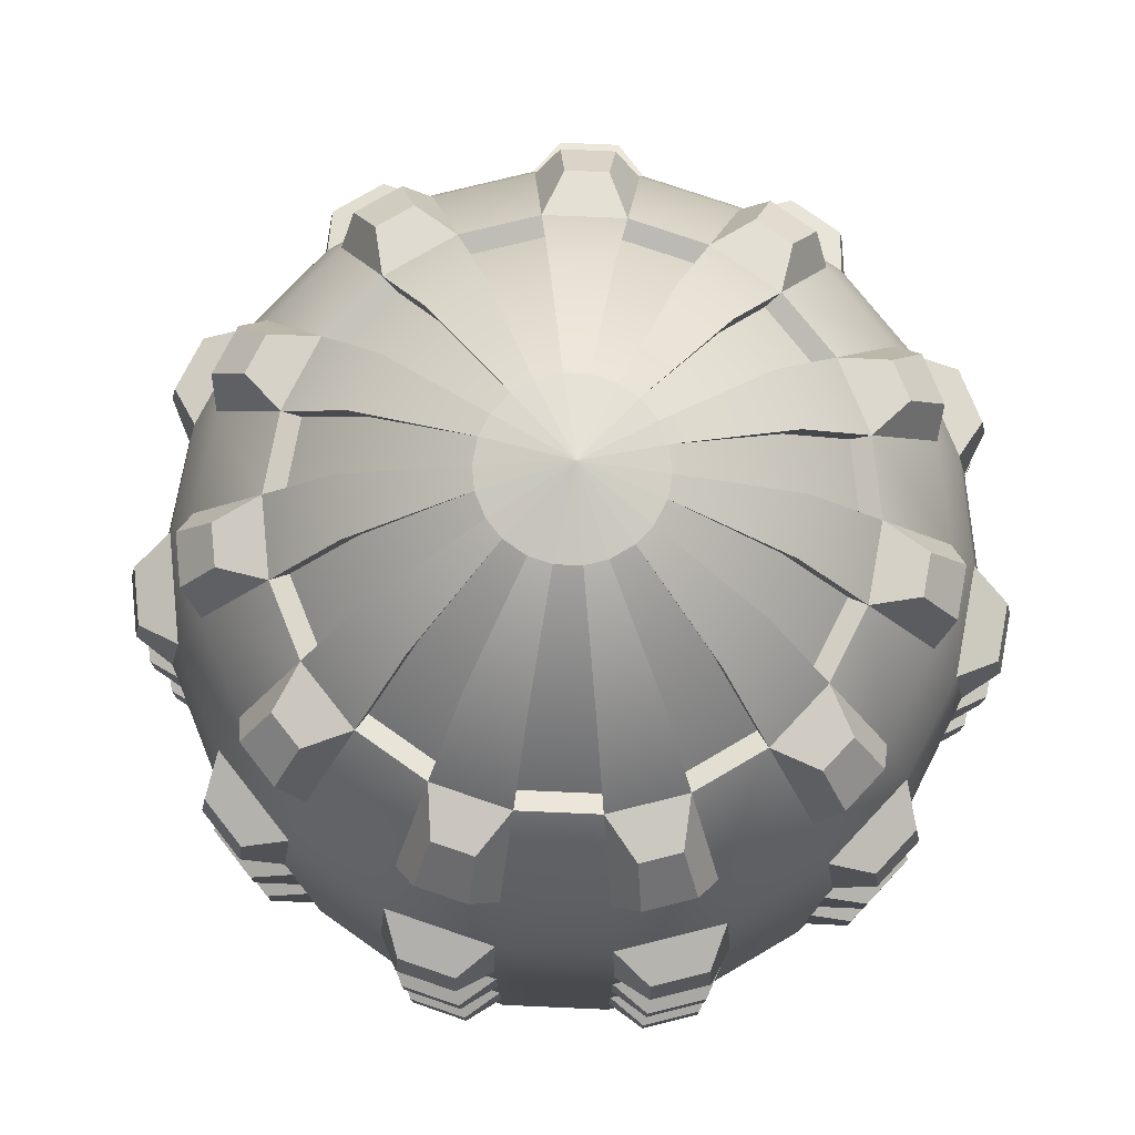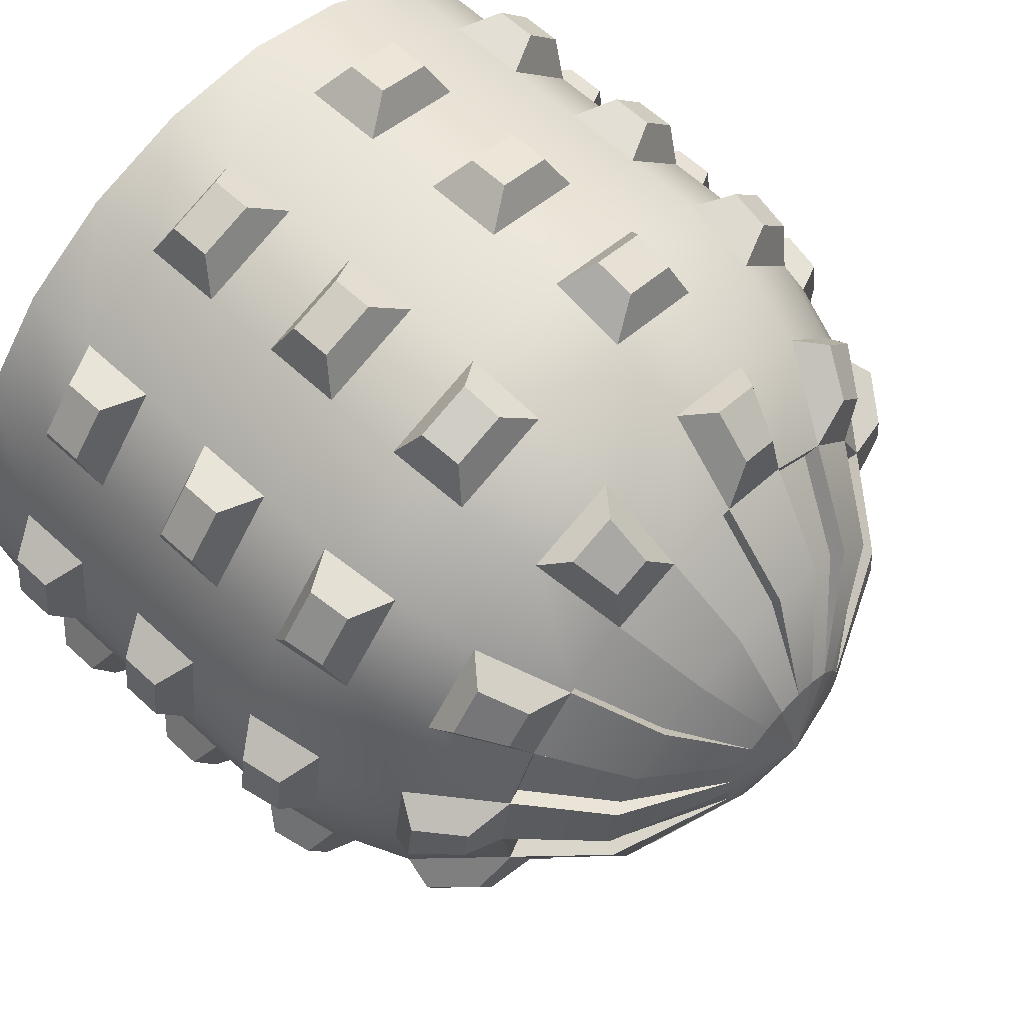
<metadata>
{"format":"obj","ext":"obj","renderer":"f3d","projection":"perspective","resolution":1024,"background":"white","views":[{"elev":76.9,"azim":-63.0,"up":"+Y"},{"elev":63.1,"azim":133.0,"up":"+Z"}]}
</metadata>
<code>
g default
v 128 2.118 -703.6
v 105.9 2.118 -752.1
v 70.99 2.118 -792.3
v 26.2 2.118 -821.1
v -24.88 2.118 -836.1
v -78.12 2.118 -836.1
v -129.2 2.118 -821.1
v -174 2.118 -792.3
v -208.9 2.118 -752.1
v -231 2.118 -703.6
v -238.6 2.118 -650.9
v -231 2.118 -598.3
v -208.9 2.118 -549.8
v -174 2.118 -509.6
v -129.2 2.118 -480.8
v -78.12 2.118 -465.8
v -24.88 2.118 -465.8
v 26.2 2.118 -480.8
v 70.99 2.118 -509.6
v 105.9 2.118 -549.8
v 128 2.118 -598.3
v 135.5 2.118 -650.9
v 128 40.02 -703.6
v 105.9 40.02 -752.1
v 70.99 40.02 -792.3
v 26.2 40.02 -821.1
v -24.88 40.02 -836.1
v -78.12 40.02 -836.1
v -129.2 40.02 -821.1
v -174 40.02 -792.3
v -208.9 40.02 -752.1
v -231 40.02 -703.6
v -238.6 40.02 -650.9
v -231 40.02 -598.3
v -208.9 40.02 -549.8
v -174 40.02 -509.6
v -129.2 40.02 -480.8
v -78.12 40.02 -465.8
v -24.88 40.02 -465.8
v 26.2 40.02 -480.8
v 70.99 40.02 -509.6
v 105.9 40.02 -549.8
v 128 40.02 -598.3
v 135.5 40.02 -650.9
v 128 77.92 -703.6
v 105.9 77.92 -752.1
v 70.99 77.92 -792.3
v 26.2 77.92 -821.1
v -24.88 77.92 -836.1
v -78.12 77.92 -836.1
v -129.2 77.92 -821.1
v -174 77.92 -792.3
v -208.9 77.92 -752.1
v -231 77.92 -703.6
v -238.6 77.92 -650.9
v -231 77.92 -598.3
v -208.9 77.92 -549.8
v -174 77.92 -509.6
v -129.2 77.92 -480.8
v -78.12 77.92 -465.8
v -24.88 77.92 -465.8
v 26.2 77.92 -480.8
v 70.99 77.92 -509.6
v 105.9 77.92 -549.8
v 128 77.92 -598.3
v 135.5 77.92 -650.9
v 128 115.8 -703.6
v 105.9 115.8 -752.1
v 70.99 115.8 -792.3
v 26.2 115.8 -821.1
v -24.88 115.8 -836.1
v -78.12 115.8 -836.1
v -129.2 115.8 -821.1
v -174 115.8 -792.3
v -208.9 115.8 -752.1
v -231 115.8 -703.6
v -238.6 115.8 -650.9
v -231 115.8 -598.3
v -208.9 115.8 -549.8
v -174 115.8 -509.6
v -129.2 115.8 -480.8
v -78.12 115.8 -465.8
v -24.88 115.8 -465.8
v 26.2 115.8 -480.8
v 70.99 115.8 -509.6
v 105.9 115.8 -549.8
v 128 115.8 -598.3
v 135.5 115.8 -650.9
v 128 153.7 -703.6
v 105.9 153.7 -752.1
v 70.99 153.7 -792.3
v 26.2 153.7 -821.1
v -24.88 153.7 -836.1
v -78.12 153.7 -836.1
v -129.2 153.7 -821.1
v -174 153.7 -792.3
v -208.9 153.7 -752.1
v -231 153.7 -703.6
v -238.6 153.7 -650.9
v -231 153.7 -598.3
v -208.9 153.7 -549.8
v -174 153.7 -509.6
v -129.2 153.7 -480.8
v -78.12 153.7 -465.8
v -24.88 153.7 -465.8
v 26.2 153.7 -480.8
v 70.99 153.7 -509.6
v 105.9 153.7 -549.8
v 128 153.7 -598.3
v 135.5 153.7 -650.9
v 128 191.6 -703.6
v 105.9 191.6 -752.1
v 70.99 191.6 -792.3
v 26.2 191.6 -821.1
v -24.88 191.6 -836.1
v -78.12 191.6 -836.1
v -129.2 191.6 -821.1
v -174 191.6 -792.3
v -208.9 191.6 -752.1
v -231 191.6 -703.6
v -238.6 191.6 -650.9
v -231 191.6 -598.3
v -208.9 191.6 -549.8
v -174 191.6 -509.6
v -129.2 191.6 -480.8
v -78.12 191.6 -465.8
v -24.88 191.6 -465.8
v 26.2 191.6 -480.8
v 70.99 191.6 -509.6
v 105.9 191.6 -549.8
v 128 191.6 -598.3
v 135.5 191.6 -650.9
v 120.6 229.5 -701.5
v 99.39 229.5 -747.9
v 65.96 229.5 -786.5
v 23.01 229.5 -814.1
v -25.98 229.5 -828.5
v -77.03 229.5 -828.5
v -126 229.5 -814.1
v -169 229.5 -786.5
v -202.4 229.5 -747.9
v -223.6 229.5 -701.5
v -230.9 229.5 -650.9
v -223.6 229.5 -600.4
v -202.4 229.5 -554
v -169 229.5 -515.4
v -126 229.5 -487.8
v -77.03 229.5 -473.4
v -25.98 229.5 -473.4
v 23.01 229.5 -487.8
v 65.96 229.5 -515.4
v 99.39 229.5 -554
v 120.6 229.5 -600.4
v 127.9 229.5 -650.9
v 105.9 267.4 -697.2
v 86.48 267.4 -739.6
v 55.91 267.4 -774.9
v 16.64 267.4 -800.2
v -28.16 267.4 -813.3
v -74.85 267.4 -813.3
v -119.6 267.4 -800.2
v -158.9 267.4 -774.9
v -189.5 267.4 -739.6
v -208.9 267.4 -697.2
v -215.5 267.4 -650.9
v -208.9 267.4 -604.7
v -189.5 267.4 -562.3
v -158.9 267.4 -527
v -119.6 267.4 -501.7
v -74.85 267.4 -488.6
v -28.16 267.4 -488.6
v 16.64 267.4 -501.7
v 55.91 267.4 -527
v 86.48 267.4 -562.3
v 105.9 267.4 -604.7
v 112.5 267.4 -650.9
v 73.63 305.3 -687.7
v 58.21 305.3 -721.5
v 33.9 305.3 -749.5
v 2.675 305.3 -769.6
v -32.94 305.3 -780
v -70.06 305.3 -780
v -105.7 305.3 -769.6
v -136.9 305.3 -749.5
v -161.2 305.3 -721.5
v -176.6 305.3 -687.7
v -181.9 305.3 -650.9
v -176.6 305.3 -614.2
v -161.2 305.3 -580.4
v -136.9 305.3 -552.4
v -105.7 305.3 -532.3
v -70.06 305.3 -521.9
v -32.94 305.3 -521.9
v 2.675 305.3 -532.3
v 33.9 305.3 -552.4
v 58.21 305.3 -580.4
v 73.63 305.3 -614.2
v 78.92 305.3 -650.9
v 137.5 49.01 -721.9
v 125.9 49.01 -747.3
v 125.9 68.93 -747.3
v 137.5 68.93 -721.9
v 69.13 49.01 -812.8
v 45.6 49.01 -827.9
v 45.6 68.93 -827.9
v 69.13 68.93 -812.8
v -37.52 49.01 -852.3
v -65.49 49.01 -852.3
v -65.49 68.93 -852.3
v -37.52 68.93 -852.3
v -148.6 49.01 -827.9
v -172.1 49.01 -812.8
v -172.1 68.93 -812.8
v -148.6 68.93 -827.9
v -228.9 49.01 -747.3
v -240.5 49.01 -721.9
v -240.5 68.93 -721.9
v -228.9 68.93 -747.3
v -252.8 49.01 -636.1
v -248.8 49.01 -608.4
v -248.8 68.93 -608.4
v -252.8 68.93 -636.1
v -212.9 49.01 -529.6
v -194.5 49.01 -508.5
v -194.5 68.93 -508.5
v -212.9 68.93 -529.6
v -121.7 49.01 -461.7
v -94.82 49.01 -453.8
v -94.82 68.93 -453.8
v -121.7 68.93 -461.7
v -8.19 49.01 -453.8
v 18.65 49.01 -461.7
v 18.65 68.93 -461.7
v -8.19 68.93 -453.8
v 91.53 49.01 -508.5
v 109.8 49.01 -529.6
v 109.8 68.93 -529.6
v 91.53 68.93 -508.5
v 145.8 49.01 -608.4
v 149.8 49.01 -636.1
v 149.8 68.93 -636.1
v 145.8 68.93 -608.4
v 137.5 124.8 -721.9
v 125.9 124.8 -747.3
v 125.9 144.7 -747.3
v 137.5 144.7 -721.9
v 69.13 124.8 -812.8
v 45.6 124.8 -827.9
v 45.6 144.7 -827.9
v 69.13 144.7 -812.8
v -37.52 124.8 -852.3
v -65.49 124.8 -852.3
v -65.49 144.7 -852.3
v -37.52 144.7 -852.3
v -148.6 124.8 -827.9
v -172.1 124.8 -812.8
v -172.1 144.7 -812.8
v -148.6 144.7 -827.9
v -228.9 124.8 -747.3
v -240.5 124.8 -721.9
v -240.5 144.7 -721.9
v -228.9 144.7 -747.3
v -252.8 124.8 -636.1
v -248.8 124.8 -608.4
v -248.8 144.7 -608.4
v -252.8 144.7 -636.1
v -212.9 124.8 -529.6
v -194.5 124.8 -508.5
v -194.5 144.7 -508.5
v -212.9 144.7 -529.6
v -121.7 124.8 -461.7
v -94.82 124.8 -453.8
v -94.82 144.7 -453.8
v -121.7 144.7 -461.7
v -8.19 124.8 -453.8
v 18.65 124.8 -461.7
v 18.65 144.7 -461.7
v -8.19 144.7 -453.8
v 91.53 124.8 -508.5
v 109.8 124.8 -529.6
v 109.8 144.7 -529.6
v 91.53 144.7 -508.5
v 145.8 124.8 -608.4
v 149.8 124.8 -636.1
v 149.8 144.7 -636.1
v 145.8 144.7 -608.4
v 135.7 201.8 -721.1
v 124.1 201.8 -746.5
v 120.7 221.7 -744.4
v 131.9 221.7 -720
v 68.1 201.8 -811.2
v 44.57 201.8 -826.3
v 42.89 221.7 -822.6
v 65.46 221.7 -808.1
v -37.52 201.8 -850.4
v -65.49 201.8 -850.4
v -64.92 221.7 -846.4
v -38.09 221.7 -846.4
v -147.6 201.8 -826.3
v -171.1 201.8 -811.2
v -168.5 221.7 -808.1
v -145.9 221.7 -822.6
v -227.1 201.8 -746.5
v -238.8 201.8 -721.1
v -234.9 221.7 -720
v -223.7 221.7 -744.4
v -250.9 201.8 -636.4
v -246.9 201.8 -608.7
v -243.1 221.7 -609.9
v -246.9 221.7 -636.4
v -211.4 201.8 -530.9
v -193.1 201.8 -509.8
v -190.4 221.7 -512.8
v -208 221.7 -533.1
v -121.1 201.8 -463.5
v -94.28 201.8 -455.6
v -93.71 221.7 -459.6
v -119.4 221.7 -467.2
v -8.728 201.8 -455.6
v 18.11 201.8 -463.5
v 16.44 221.7 -467.2
v -9.302 221.7 -459.6
v 90.08 201.8 -509.8
v 108.4 201.8 -530.9
v 105 221.7 -533.1
v 87.44 221.7 -512.8
v 143.9 201.8 -608.7
v 147.9 201.8 -636.4
v 143.9 221.7 -636.4
v 140.1 221.7 -609.9
v 107.3 280.9 -710
v 97.15 280.9 -732.3
v 82.3 300.9 -722.8
v 90.4 300.9 -705
v 50.19 280.9 -786.5
v 29.56 280.9 -799.8
v 22.22 300.9 -783.7
v 38.63 300.9 -773.2
v -39.24 280.9 -820
v -63.77 280.9 -820
v -61.26 300.9 -802.5
v -41.75 300.9 -802.5
v -132.6 280.9 -799.8
v -153.2 280.9 -786.5
v -141.6 300.9 -773.2
v -125.2 300.9 -783.7
v -200.2 280.9 -732.3
v -210.3 280.9 -710
v -193.4 300.9 -705
v -185.3 300.9 -722.8
v -220.6 280.9 -639
v -217.1 280.9 -614.8
v -200.1 300.9 -619.7
v -202.9 300.9 -639
v -187.3 280.9 -549.5
v -171.2 280.9 -531
v -159.6 300.9 -544.3
v -172.4 300.9 -559.1
v -110.9 280.9 -492.2
v -87.36 280.9 -485.3
v -84.84 300.9 -502.8
v -103.6 300.9 -508.3
v -15.65 280.9 -485.3
v 7.883 280.9 -492.2
v 0.5479 300.9 -508.3
v -18.17 300.9 -502.8
v 68.2 280.9 -531
v 84.27 280.9 -549.5
v 69.41 300.9 -559.1
v 56.64 300.9 -544.3
v 114.1 280.9 -614.8
v 117.5 280.9 -639
v 99.89 300.9 -639
v 97.11 300.9 -619.7
v 41.39 343.2 -678.2
v 29.94 343.2 -703.3
v 11.9 343.2 -724.1
v -11.29 343.2 -739
v -37.73 343.2 -746.8
v -65.28 343.2 -746.8
v -91.72 343.2 -739
v -114.9 343.2 -724.1
v -132.9 343.2 -703.3
v -144.4 343.2 -678.2
v -148.3 343.2 -650.9
v -144.4 343.2 -623.7
v -132.9 343.2 -598.6
v -114.9 343.2 -577.8
v -91.72 343.2 -562.9
v -65.28 343.2 -555.1
v -37.73 343.2 -555.1
v -11.29 343.2 -562.9
v 11.9 343.2 -577.8
v 29.94 343.2 -598.6
v 41.39 343.2 -623.7
v 45.31 343.2 -650.9
v -13.24 368.1 -662.6
v -17.66 368.1 -672.3
v -25.6 368.1 -681.4
v -34.55 368.1 -687.2
v -46.18 368.1 -690.6
v -56.83 368.1 -690.6
v -68.45 368.1 -687.2
v -77.41 368.1 -681.4
v -85.35 368.1 -672.3
v -89.77 368.1 -662.6
v -91.49 368.1 -650.6
v -89.98 368.1 -640
v -84.95 368.1 -629
v -77.97 368.1 -621
v -67.78 368.1 -614.4
v -57.56 368.1 -611.4
v -45.45 368.1 -611.4
v -35.23 368.1 -614.4
v -25.04 368.1 -621
v -18.06 368.1 -629
v -13.03 368.1 -640
v -11.51 368.1 -650.6
v -50.12 377.3 -649.7
v 51.4 302.2 -715.6
v 27.1 302.2 -743.6
v 6.082 339.2 -719.1
v 24.13 339.2 -698.3
v 0.1368 302.2 -760.9
v -35.48 302.2 -771.4
v -39.89 339.2 -739.4
v -13.45 339.2 -731.6
v -67.53 302.2 -771.4
v -103.1 302.2 -760.9
v -89.55 339.2 -731.6
v -63.11 339.2 -739.4
v -130.1 302.2 -743.6
v -154.4 302.2 -715.6
v -127.1 339.2 -698.3
v -109.1 339.2 -719.1
v -167.7 302.2 -686.4
v -173 302.2 -649.7
v -140.7 339.2 -649.9
v -136.8 339.2 -677.1
v -168.4 302.2 -617.9
v -153 302.2 -584.2
v -126 339.2 -601.8
v -137.4 339.2 -626.9
v -132 302.2 -560
v -100.8 302.2 -539.9
v -87.56 339.2 -569.4
v -110.7 339.2 -584.3
v -70.06 302.2 -530.9
v -32.94 302.2 -530.9
v -37.73 339.2 -562.8
v -65.28 339.2 -562.8
v -2.196 302.2 -539.9
v 29.03 302.2 -560
v 7.737 339.2 -584.3
v -15.44 339.2 -569.4
v 50.02 302.2 -584.2
v 65.44 302.2 -617.9
v 34.39 339.2 -626.9
v 22.94 339.2 -601.8
v 70 302.2 -649.7
v 64.72 302.2 -686.4
v 33.77 339.2 -677.1
v 37.7 339.2 -649.9
v 73.63 305.3 -687.7
v 58.21 305.3 -721.5
v 33.9 305.3 -749.5
v 2.675 305.3 -769.6
v -32.94 305.3 -780
v -70.06 305.3 -780
v -105.7 305.3 -769.6
v -136.9 305.3 -749.5
v -161.2 305.3 -721.5
v -176.6 305.3 -687.7
v -181.9 305.3 -650.9
v -176.6 305.3 -614.2
v -161.2 305.3 -580.4
v -136.9 305.3 -552.4
v -105.7 305.3 -532.3
v -70.06 305.3 -521.9
v -32.94 305.3 -521.9
v 2.675 305.3 -532.3
v 33.9 305.3 -552.4
v 58.21 305.3 -580.4
v 73.63 305.3 -614.2
v 78.92 305.3 -650.9
g polySurface167
f 1 2 24 23
f 2 3 25 24
f 3 4 26 25
f 4 5 27 26
f 5 6 28 27
f 6 7 29 28
f 7 8 30 29
f 8 9 31 30
f 9 10 32 31
f 10 11 33 32
f 11 12 34 33
f 12 13 35 34
f 13 14 36 35
f 14 15 37 36
f 15 16 38 37
f 16 17 39 38
f 17 18 40 39
f 18 19 41 40
f 19 20 42 41
f 20 21 43 42
f 21 22 44 43
f 22 1 23 44
f 199 200 201 202
f 24 25 47 46
f 203 204 205 206
f 26 27 49 48
f 207 208 209 210
f 28 29 51 50
f 211 212 213 214
f 30 31 53 52
f 215 216 217 218
f 32 33 55 54
f 219 220 221 222
f 34 35 57 56
f 223 224 225 226
f 36 37 59 58
f 227 228 229 230
f 38 39 61 60
f 231 232 233 234
f 40 41 63 62
f 235 236 237 238
f 42 43 65 64
f 239 240 241 242
f 44 23 45 66
f 45 46 68 67
f 46 47 69 68
f 47 48 70 69
f 48 49 71 70
f 49 50 72 71
f 50 51 73 72
f 51 52 74 73
f 52 53 75 74
f 53 54 76 75
f 54 55 77 76
f 55 56 78 77
f 56 57 79 78
f 57 58 80 79
f 58 59 81 80
f 59 60 82 81
f 60 61 83 82
f 61 62 84 83
f 62 63 85 84
f 63 64 86 85
f 64 65 87 86
f 65 66 88 87
f 66 45 67 88
f 243 244 245 246
f 68 69 91 90
f 247 248 249 250
f 70 71 93 92
f 251 252 253 254
f 72 73 95 94
f 255 256 257 258
f 74 75 97 96
f 259 260 261 262
f 76 77 99 98
f 263 264 265 266
f 78 79 101 100
f 267 268 269 270
f 80 81 103 102
f 271 272 273 274
f 82 83 105 104
f 275 276 277 278
f 84 85 107 106
f 279 280 281 282
f 86 87 109 108
f 283 284 285 286
f 88 67 89 110
f 89 90 112 111
f 90 91 113 112
f 91 92 114 113
f 92 93 115 114
f 93 94 116 115
f 94 95 117 116
f 95 96 118 117
f 96 97 119 118
f 97 98 120 119
f 98 99 121 120
f 99 100 122 121
f 100 101 123 122
f 101 102 124 123
f 102 103 125 124
f 103 104 126 125
f 104 105 127 126
f 105 106 128 127
f 106 107 129 128
f 107 108 130 129
f 108 109 131 130
f 109 110 132 131
f 110 89 111 132
f 287 288 289 290
f 112 113 135 134
f 291 292 293 294
f 114 115 137 136
f 295 296 297 298
f 116 117 139 138
f 299 300 301 302
f 118 119 141 140
f 303 304 305 306
f 120 121 143 142
f 307 308 309 310
f 122 123 145 144
f 311 312 313 314
f 124 125 147 146
f 315 316 317 318
f 126 127 149 148
f 319 320 321 322
f 128 129 151 150
f 323 324 325 326
f 130 131 153 152
f 327 328 329 330
f 132 111 133 154
f 133 134 156 155
f 134 135 157 156
f 135 136 158 157
f 136 137 159 158
f 137 138 160 159
f 138 139 161 160
f 139 140 162 161
f 140 141 163 162
f 141 142 164 163
f 142 143 165 164
f 143 144 166 165
f 144 145 167 166
f 145 146 168 167
f 146 147 169 168
f 147 148 170 169
f 148 149 171 170
f 149 150 172 171
f 150 151 173 172
f 151 152 174 173
f 152 153 175 174
f 153 154 176 175
f 154 133 155 176
f 331 332 333 334
f 156 157 179 178
f 335 336 337 338
f 158 159 181 180
f 339 340 341 342
f 160 161 183 182
f 343 344 345 346
f 162 163 185 184
f 347 348 349 350
f 164 165 187 186
f 351 352 353 354
f 166 167 189 188
f 355 356 357 358
f 168 169 191 190
f 359 360 361 362
f 170 171 193 192
f 363 364 365 366
f 172 173 195 194
f 367 368 369 370
f 174 175 197 196
f 371 372 373 374
f 176 155 177 198
f 23 24 200 199
f 24 46 201 200
f 46 45 202 201
f 45 23 199 202
f 25 26 204 203
f 26 48 205 204
f 48 47 206 205
f 47 25 203 206
f 27 28 208 207
f 28 50 209 208
f 50 49 210 209
f 49 27 207 210
f 29 30 212 211
f 30 52 213 212
f 52 51 214 213
f 51 29 211 214
f 31 32 216 215
f 32 54 217 216
f 54 53 218 217
f 53 31 215 218
f 33 34 220 219
f 34 56 221 220
f 56 55 222 221
f 55 33 219 222
f 35 36 224 223
f 36 58 225 224
f 58 57 226 225
f 57 35 223 226
f 37 38 228 227
f 38 60 229 228
f 60 59 230 229
f 59 37 227 230
f 39 40 232 231
f 40 62 233 232
f 62 61 234 233
f 61 39 231 234
f 41 42 236 235
f 42 64 237 236
f 64 63 238 237
f 63 41 235 238
f 43 44 240 239
f 44 66 241 240
f 66 65 242 241
f 65 43 239 242
f 67 68 244 243
f 68 90 245 244
f 90 89 246 245
f 89 67 243 246
f 69 70 248 247
f 70 92 249 248
f 92 91 250 249
f 91 69 247 250
f 71 72 252 251
f 72 94 253 252
f 94 93 254 253
f 93 71 251 254
f 73 74 256 255
f 74 96 257 256
f 96 95 258 257
f 95 73 255 258
f 75 76 260 259
f 76 98 261 260
f 98 97 262 261
f 97 75 259 262
f 77 78 264 263
f 78 100 265 264
f 100 99 266 265
f 99 77 263 266
f 79 80 268 267
f 80 102 269 268
f 102 101 270 269
f 101 79 267 270
f 81 82 272 271
f 82 104 273 272
f 104 103 274 273
f 103 81 271 274
f 83 84 276 275
f 84 106 277 276
f 106 105 278 277
f 105 83 275 278
f 85 86 280 279
f 86 108 281 280
f 108 107 282 281
f 107 85 279 282
f 87 88 284 283
f 88 110 285 284
f 110 109 286 285
f 109 87 283 286
f 111 112 288 287
f 112 134 289 288
f 134 133 290 289
f 133 111 287 290
f 113 114 292 291
f 114 136 293 292
f 136 135 294 293
f 135 113 291 294
f 115 116 296 295
f 116 138 297 296
f 138 137 298 297
f 137 115 295 298
f 117 118 300 299
f 118 140 301 300
f 140 139 302 301
f 139 117 299 302
f 119 120 304 303
f 120 142 305 304
f 142 141 306 305
f 141 119 303 306
f 121 122 308 307
f 122 144 309 308
f 144 143 310 309
f 143 121 307 310
f 123 124 312 311
f 124 146 313 312
f 146 145 314 313
f 145 123 311 314
f 125 126 316 315
f 126 148 317 316
f 148 147 318 317
f 147 125 315 318
f 127 128 320 319
f 128 150 321 320
f 150 149 322 321
f 149 127 319 322
f 129 130 324 323
f 130 152 325 324
f 152 151 326 325
f 151 129 323 326
f 131 132 328 327
f 132 154 329 328
f 154 153 330 329
f 153 131 327 330
f 155 156 332 331
f 156 178 333 332
f 178 177 334 333
f 177 155 331 334
f 157 158 336 335
f 158 180 337 336
f 180 179 338 337
f 179 157 335 338
f 159 160 340 339
f 160 182 341 340
f 182 181 342 341
f 181 159 339 342
f 161 162 344 343
f 162 184 345 344
f 184 183 346 345
f 183 161 343 346
f 163 164 348 347
f 164 186 349 348
f 186 185 350 349
f 185 163 347 350
f 165 166 352 351
f 166 188 353 352
f 188 187 354 353
f 187 165 351 354
f 167 168 356 355
f 168 190 357 356
f 190 189 358 357
f 189 167 355 358
f 169 170 360 359
f 170 192 361 360
f 192 191 362 361
f 191 169 359 362
f 171 172 364 363
f 172 194 365 364
f 194 193 366 365
f 193 171 363 366
f 173 174 368 367
f 174 196 369 368
f 196 195 370 369
f 195 173 367 370
f 175 176 372 371
f 176 198 373 372
f 198 197 374 373
f 197 175 371 374
f 464 465 376 375
f 420 421 422 423
f 466 467 378 377
f 424 425 426 427
f 468 469 380 379
f 428 429 430 431
f 470 471 382 381
f 432 433 434 435
f 472 473 384 383
f 436 437 438 439
f 474 475 386 385
f 440 441 442 443
f 476 477 388 387
f 444 445 446 447
f 478 479 390 389
f 448 449 450 451
f 480 481 392 391
f 452 453 454 455
f 482 483 394 393
f 456 457 458 459
f 484 485 396 395
f 460 461 462 463
f 375 376 398 397
f 423 422 399 398
f 377 378 400 399
f 427 426 401 400
f 379 380 402 401
f 431 430 403 402
f 381 382 404 403
f 435 434 405 404
f 383 384 406 405
f 439 438 407 406
f 385 386 408 407
f 443 442 409 408
f 387 388 410 409
f 447 446 411 410
f 389 390 412 411
f 451 450 413 412
f 391 392 414 413
f 455 454 415 414
f 393 394 416 415
f 459 458 417 416
f 395 396 418 417
f 463 462 397 418
f 397 398 419
f 398 399 419
f 399 400 419
f 400 401 419
f 401 402 419
f 402 403 419
f 403 404 419
f 404 405 419
f 405 406 419
f 406 407 419
f 407 408 419
f 408 409 419
f 409 410 419
f 410 411 419
f 411 412 419
f 412 413 419
f 413 414 419
f 414 415 419
f 415 416 419
f 416 417 419
f 417 418 419
f 418 397 419
f 465 466 421 420
f 466 377 422 421
f 376 465 420 423
f 377 399 422
f 398 376 423
f 467 468 425 424
f 468 379 426 425
f 378 467 424 427
f 379 401 426
f 400 378 427
f 469 470 429 428
f 470 381 430 429
f 380 469 428 431
f 381 403 430
f 402 380 431
f 471 472 433 432
f 472 383 434 433
f 382 471 432 435
f 383 405 434
f 404 382 435
f 473 474 437 436
f 474 385 438 437
f 384 473 436 439
f 385 407 438
f 406 384 439
f 475 476 441 440
f 476 387 442 441
f 386 475 440 443
f 387 409 442
f 408 386 443
f 477 478 445 444
f 478 389 446 445
f 388 477 444 447
f 389 411 446
f 410 388 447
f 479 480 449 448
f 480 391 450 449
f 390 479 448 451
f 391 413 450
f 412 390 451
f 481 482 453 452
f 482 393 454 453
f 392 481 452 455
f 393 415 454
f 414 392 455
f 483 484 457 456
f 484 395 458 457
f 394 483 456 459
f 395 417 458
f 416 394 459
f 485 464 461 460
f 464 375 462 461
f 396 485 460 463
f 375 397 462
f 418 396 463

</code>
